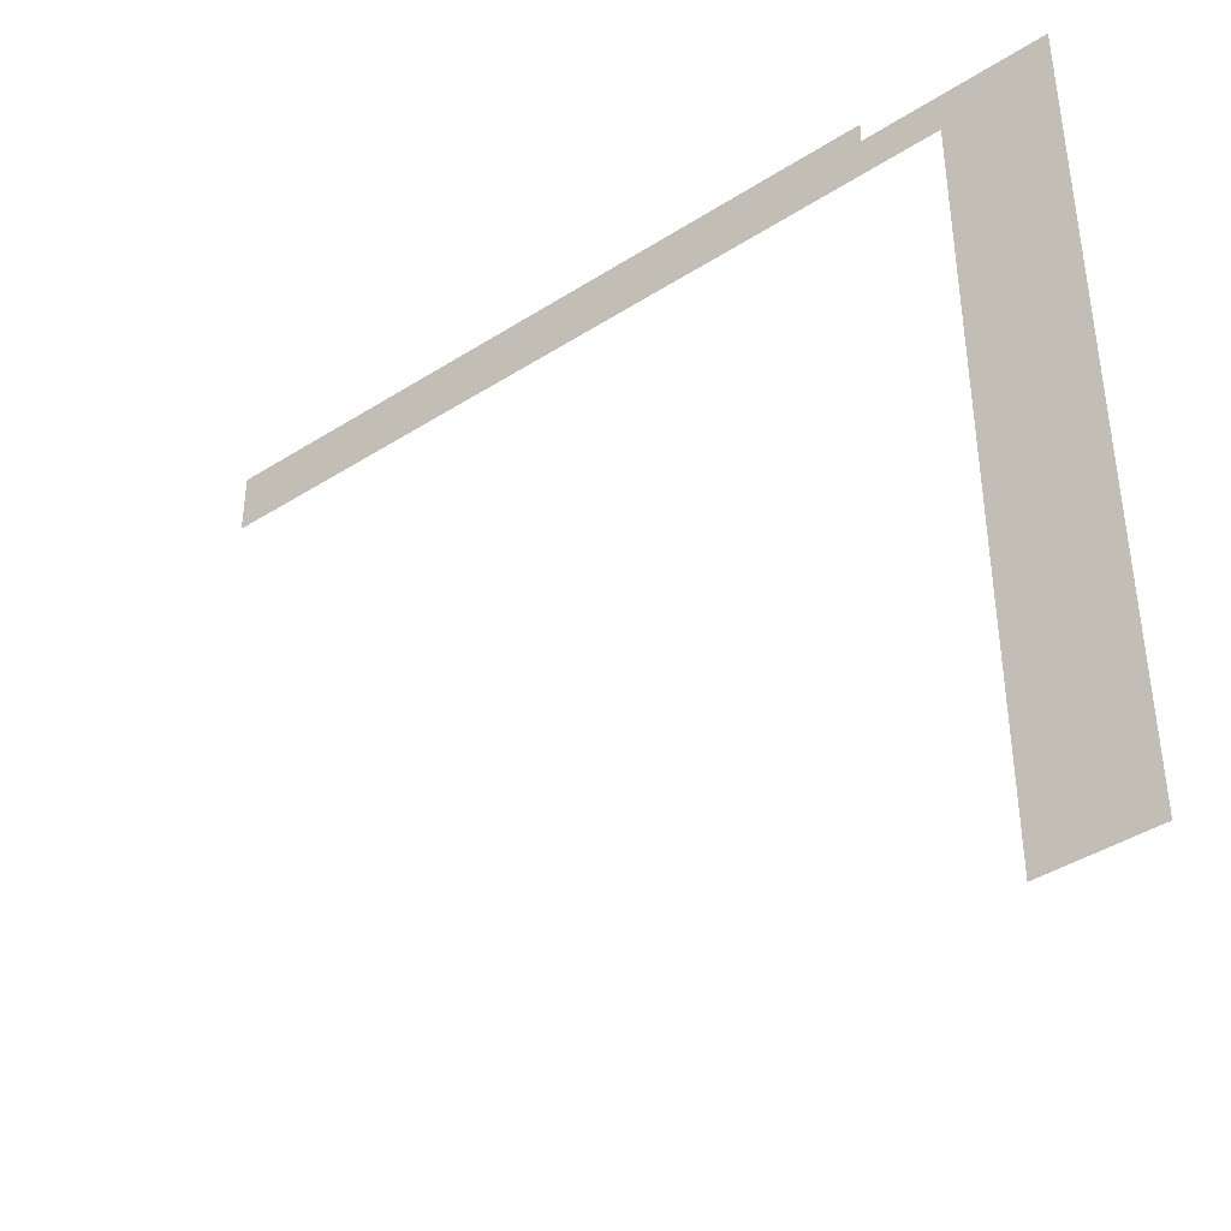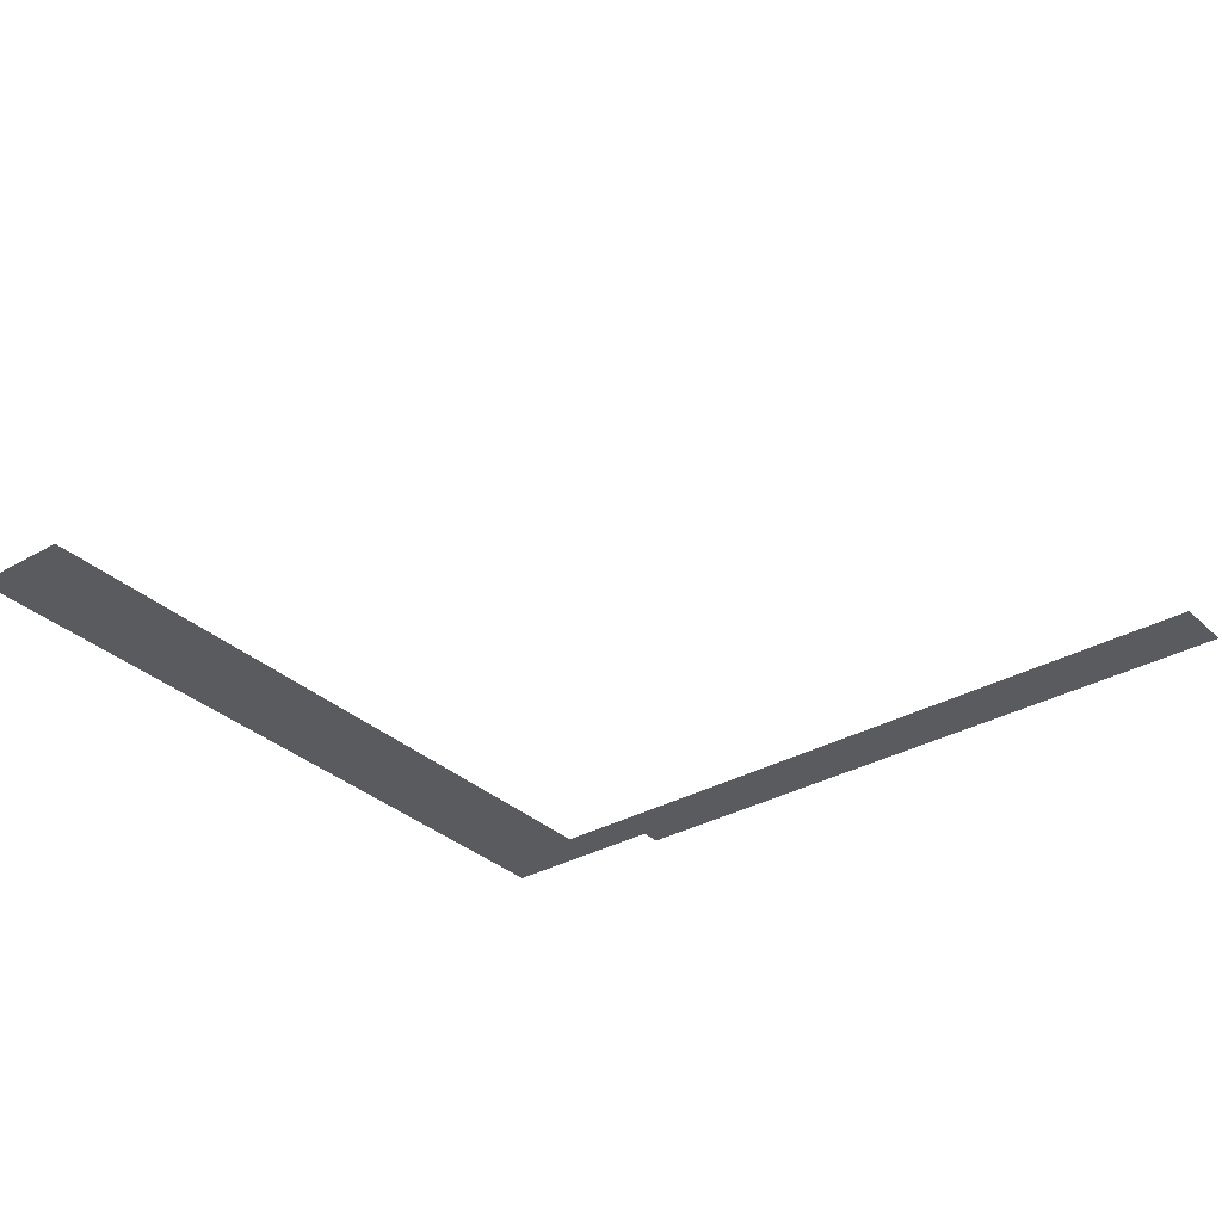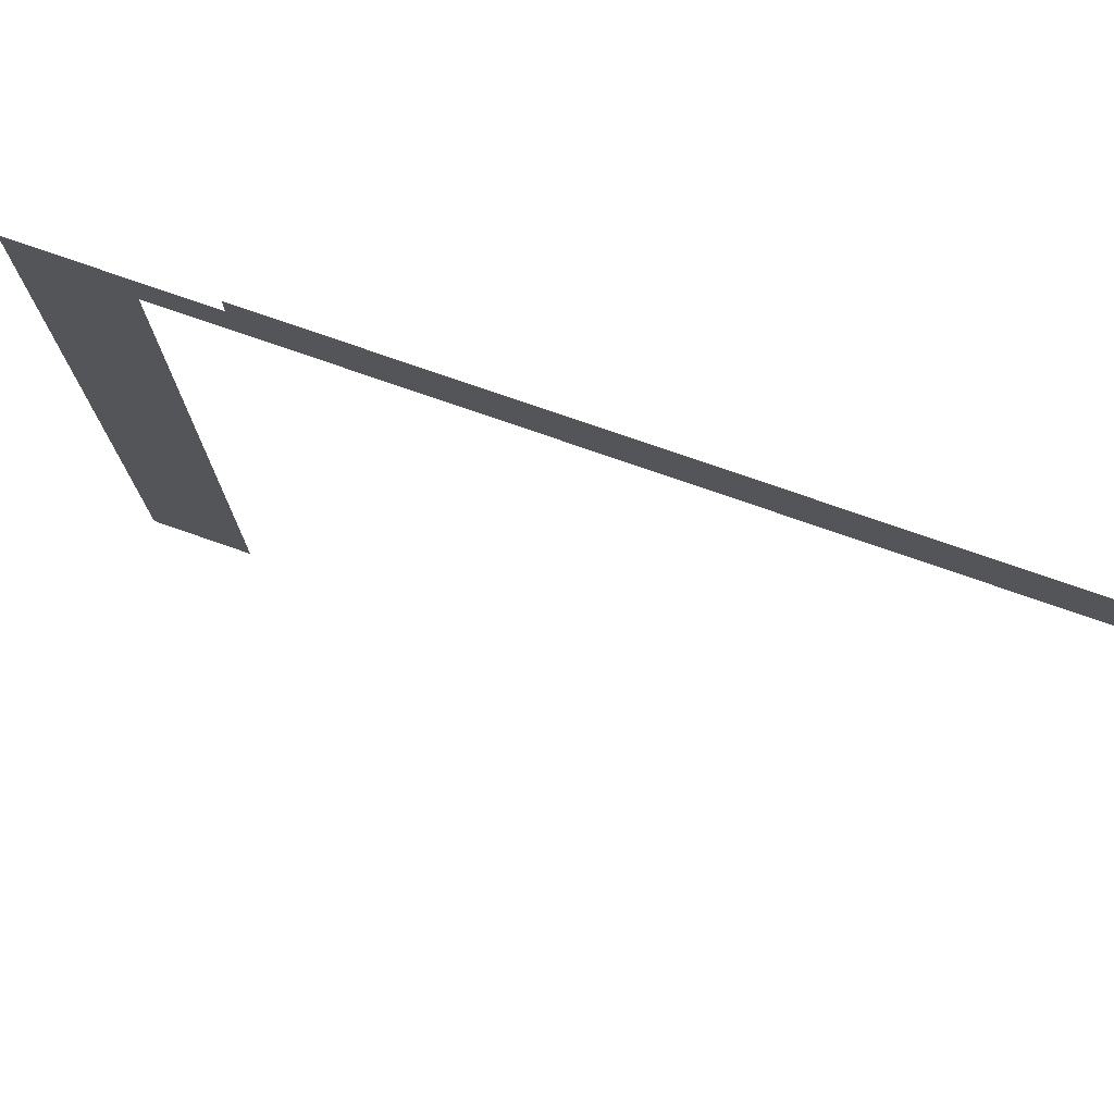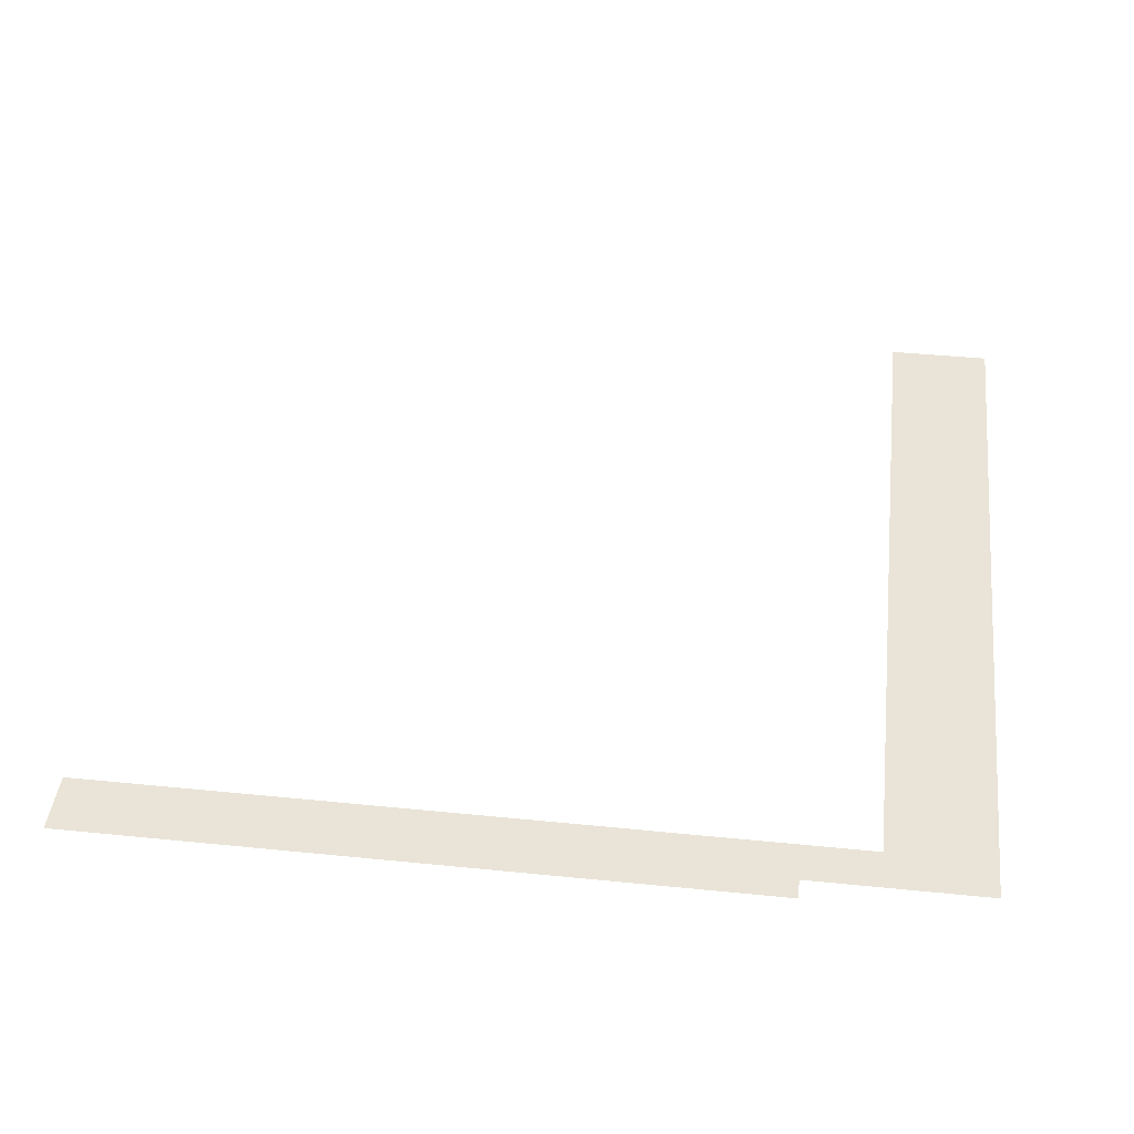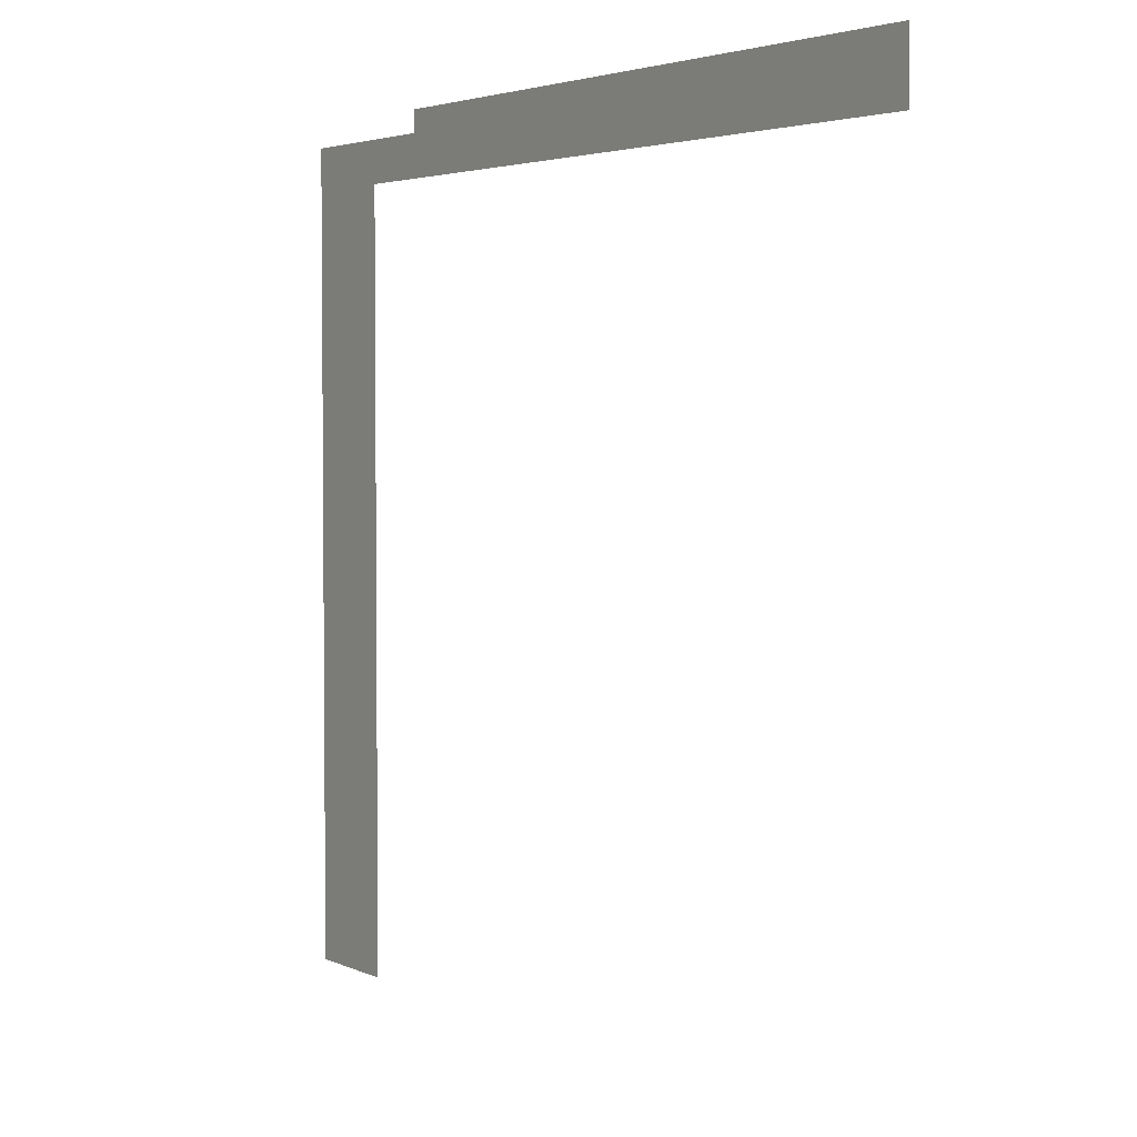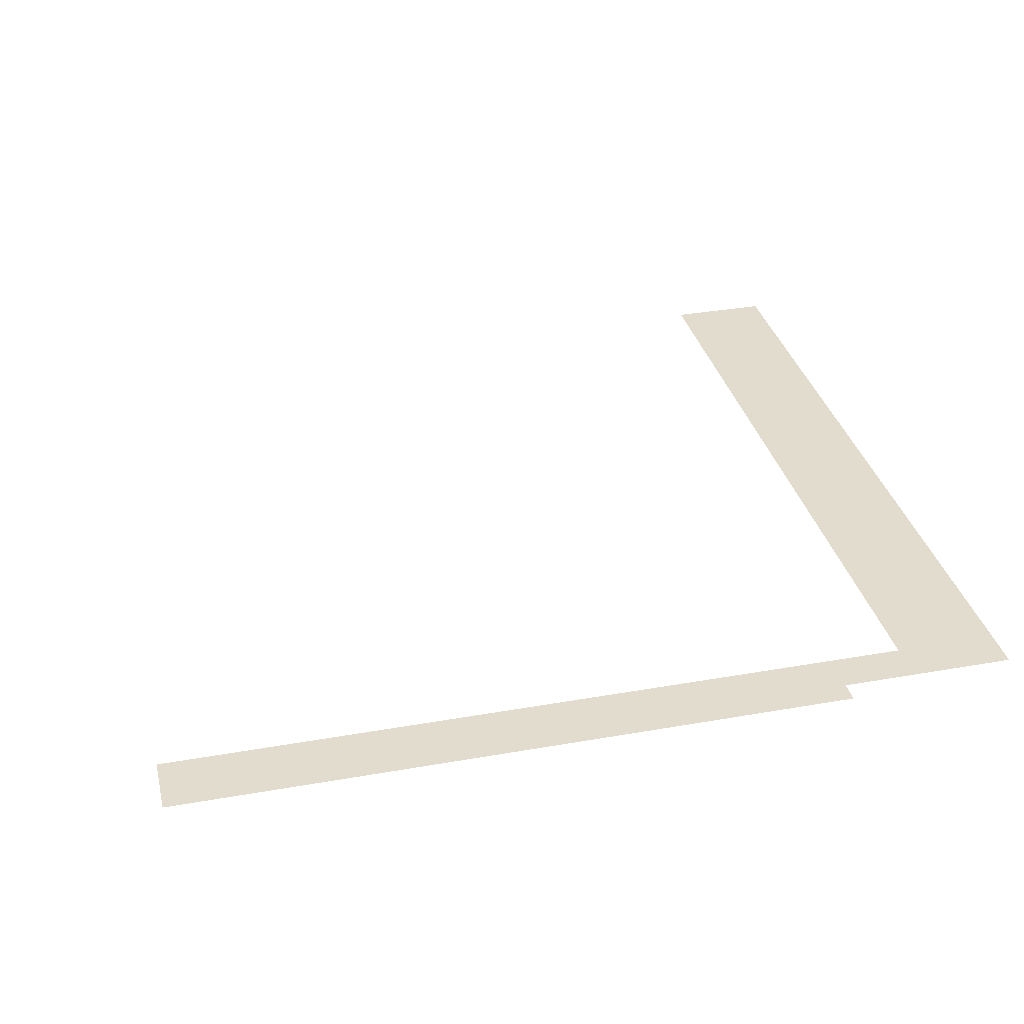
<metadata>
{"format":"obj","ext":"obj","renderer":"f3d","projection":"perspective","resolution":1024,"background":"white","views":[{"elev":-41.7,"azim":-142.4,"up":"+Y"},{"elev":-32.8,"azim":38.3,"up":"+Z"},{"elev":75.4,"azim":19.3,"up":"+Y"},{"elev":42.9,"azim":-173.2,"up":"+Z"},{"elev":3.4,"azim":56.7,"up":"+Y"},{"elev":34.0,"azim":166.5,"up":"+Z"}]}
</metadata>
<code>
g aztec_water
v 46.33 22.67 -7.2
v -1.047 26.97 -7.2
v 46.33 26.97 -7.2
v -1.047 22.67 -7.2
v -13.34 -28.75 -7.2
v -6.144 25.5 -7.2
v -6.144 -28.75 -7.2
v -13.34 25.5 -7.2
v -6.144 25.5 -7.2
v -1.047 22.67 -7.2
v -6.144 22.67 -7.2
v -1.047 25.5 -7.2
g aztec_water_0
f 3 2 1
f 4 1 2
f 7 6 5
f 8 5 6
f 11 10 9
f 12 9 10

</code>
